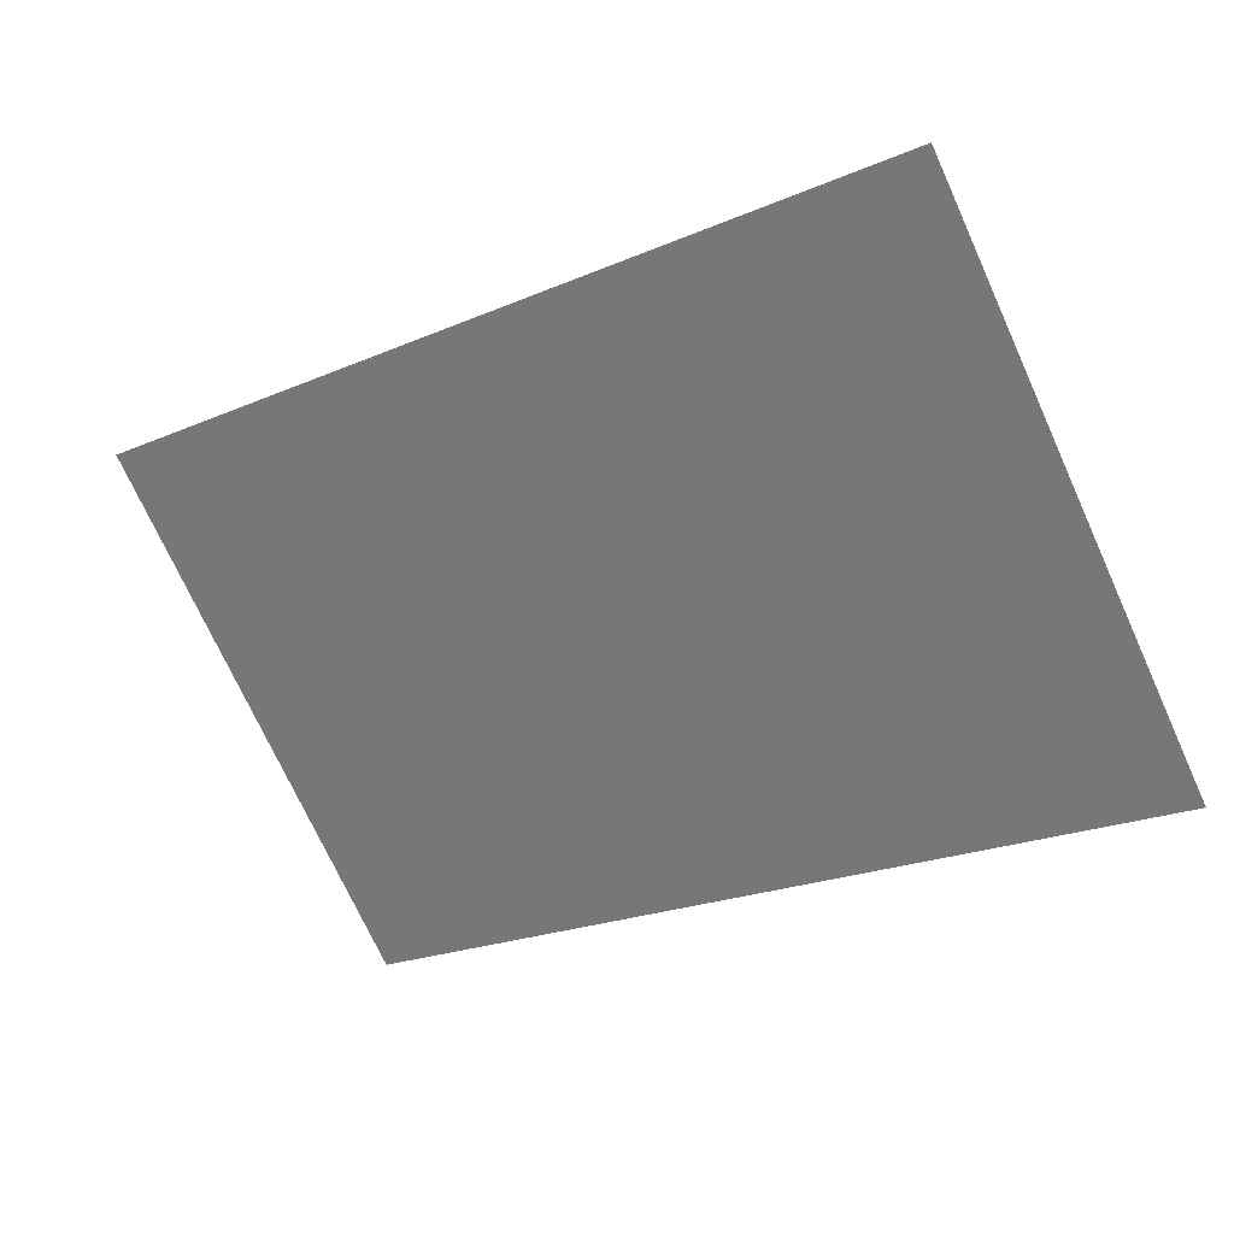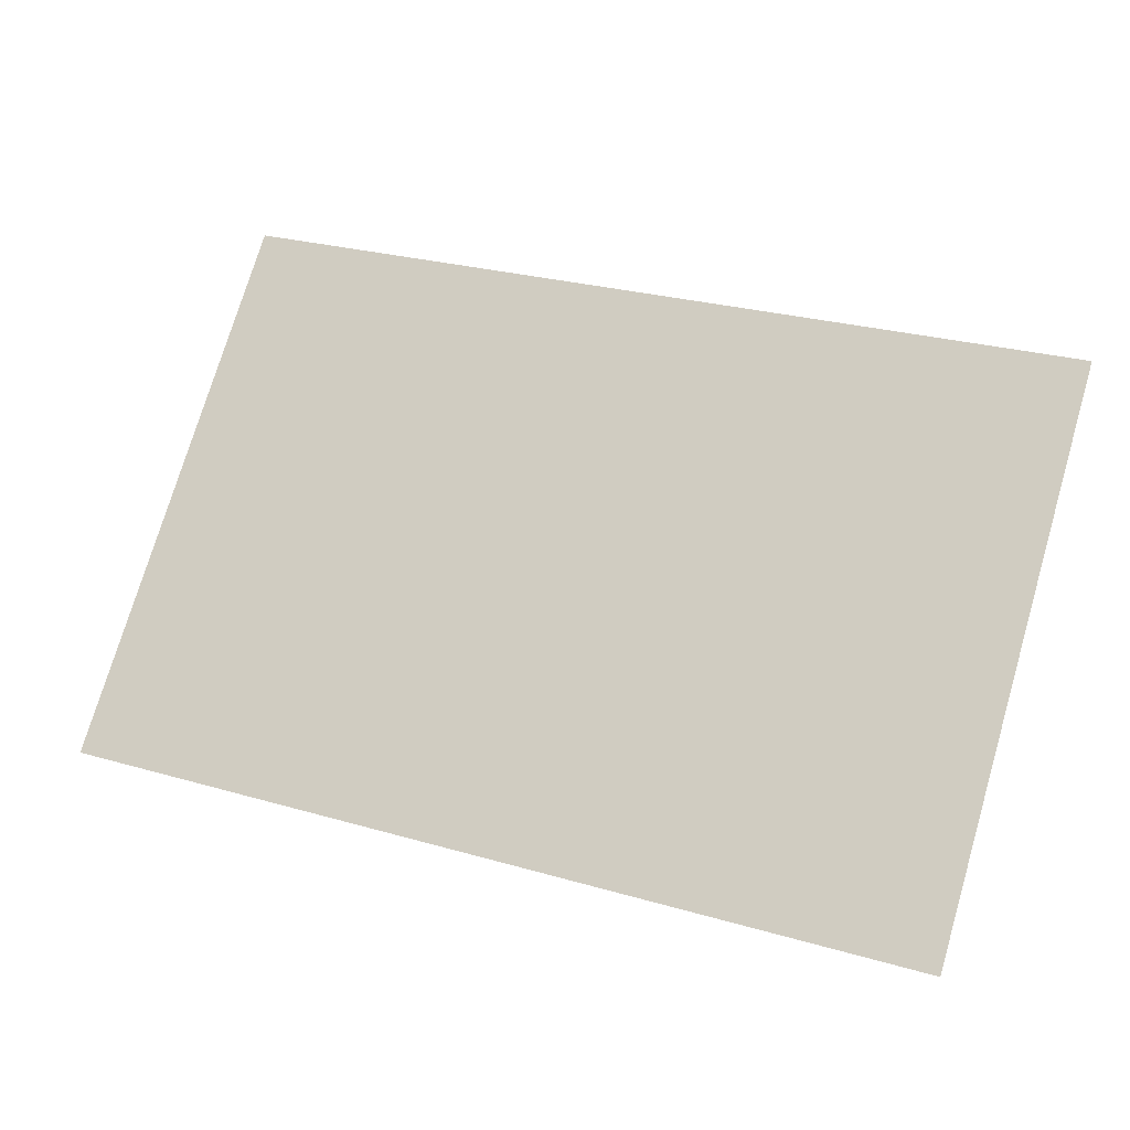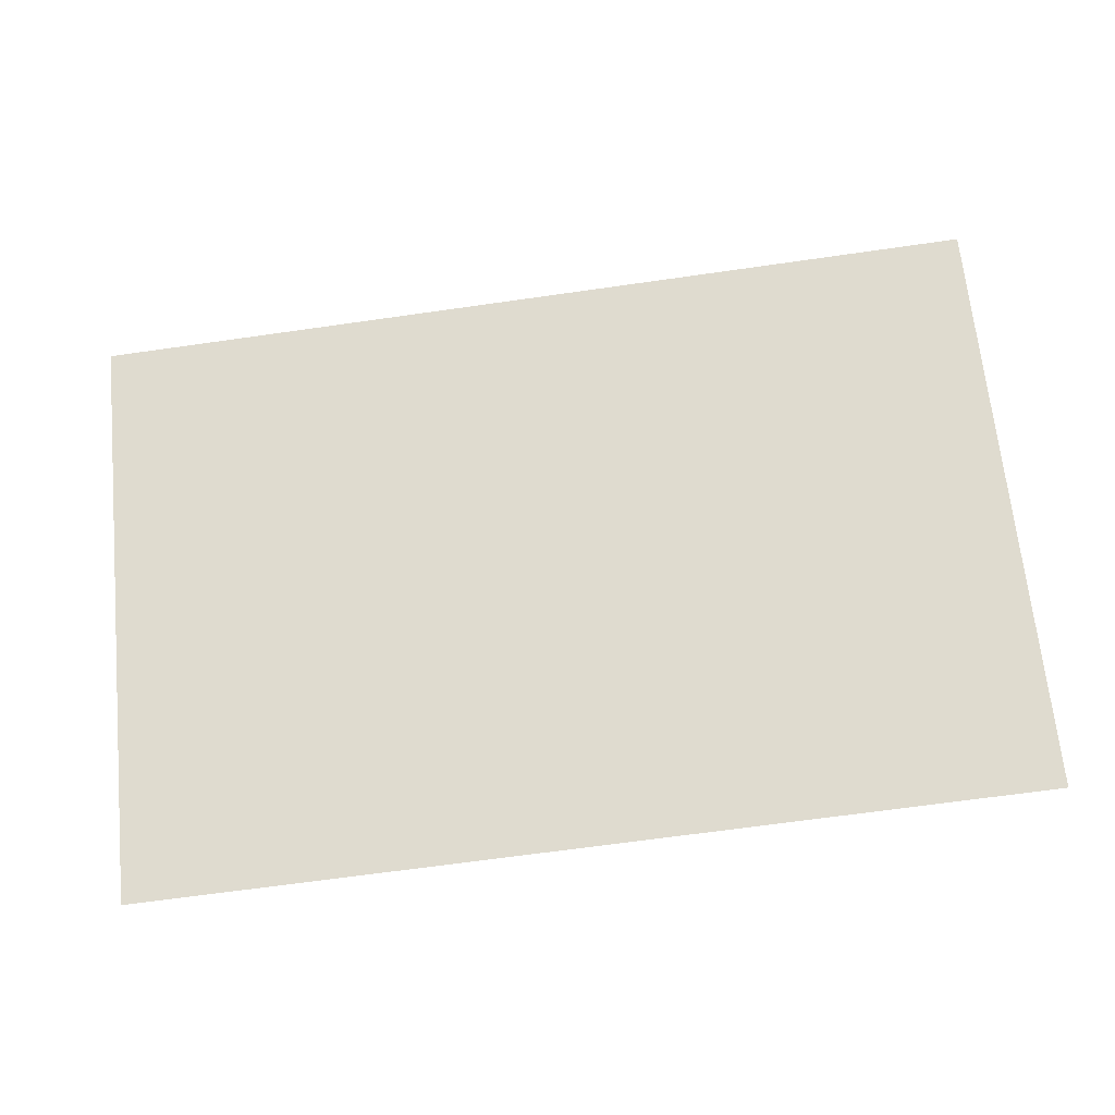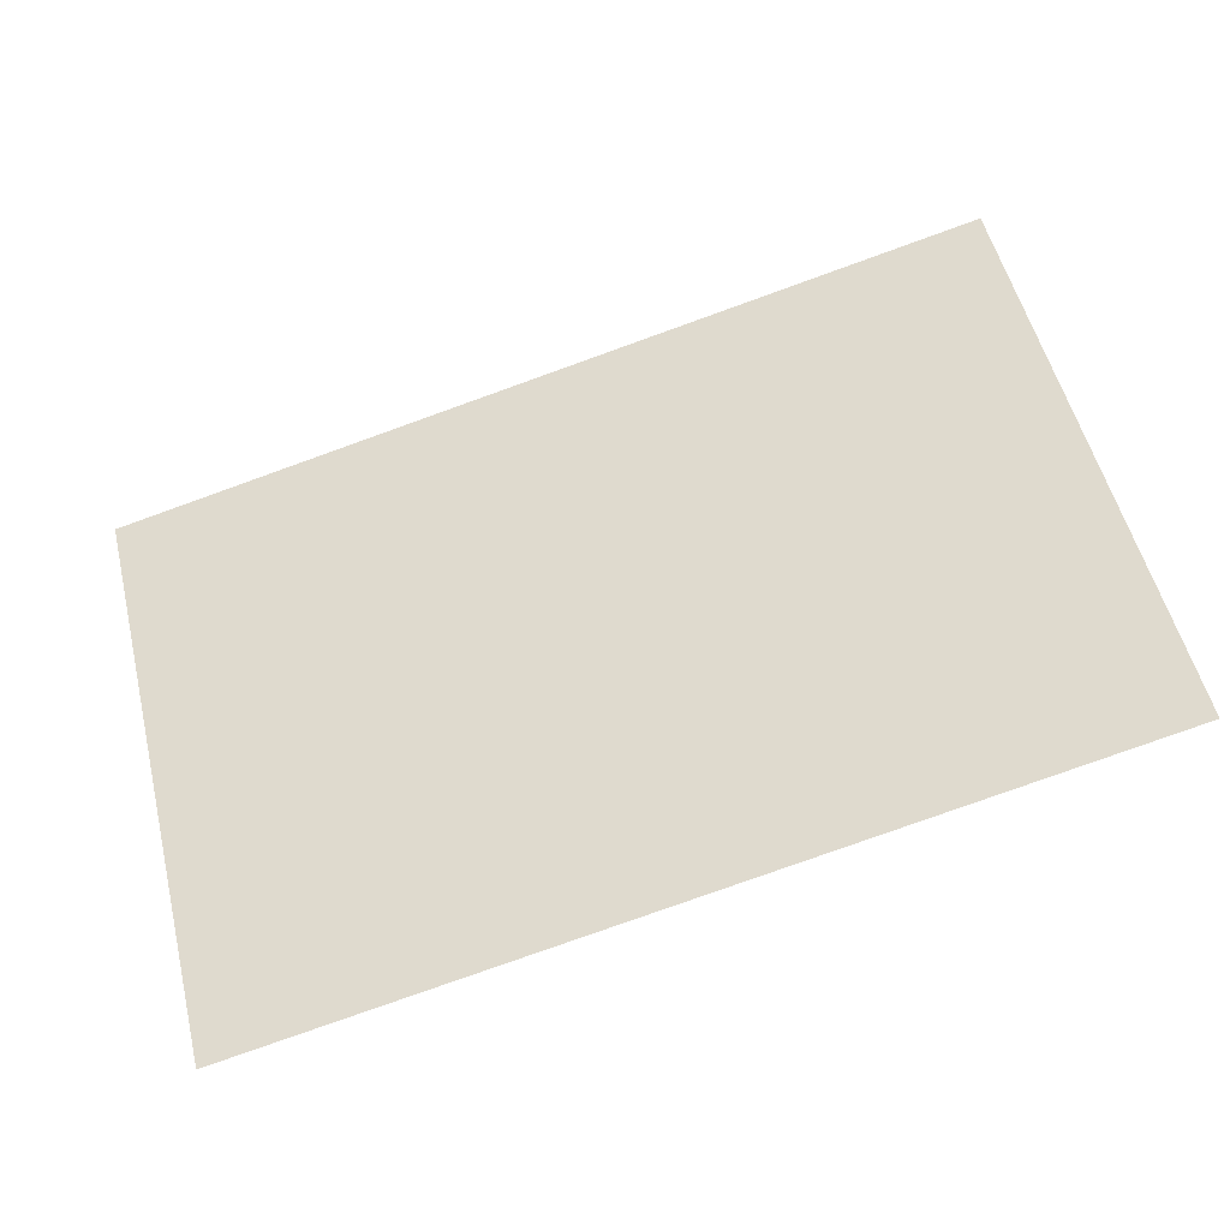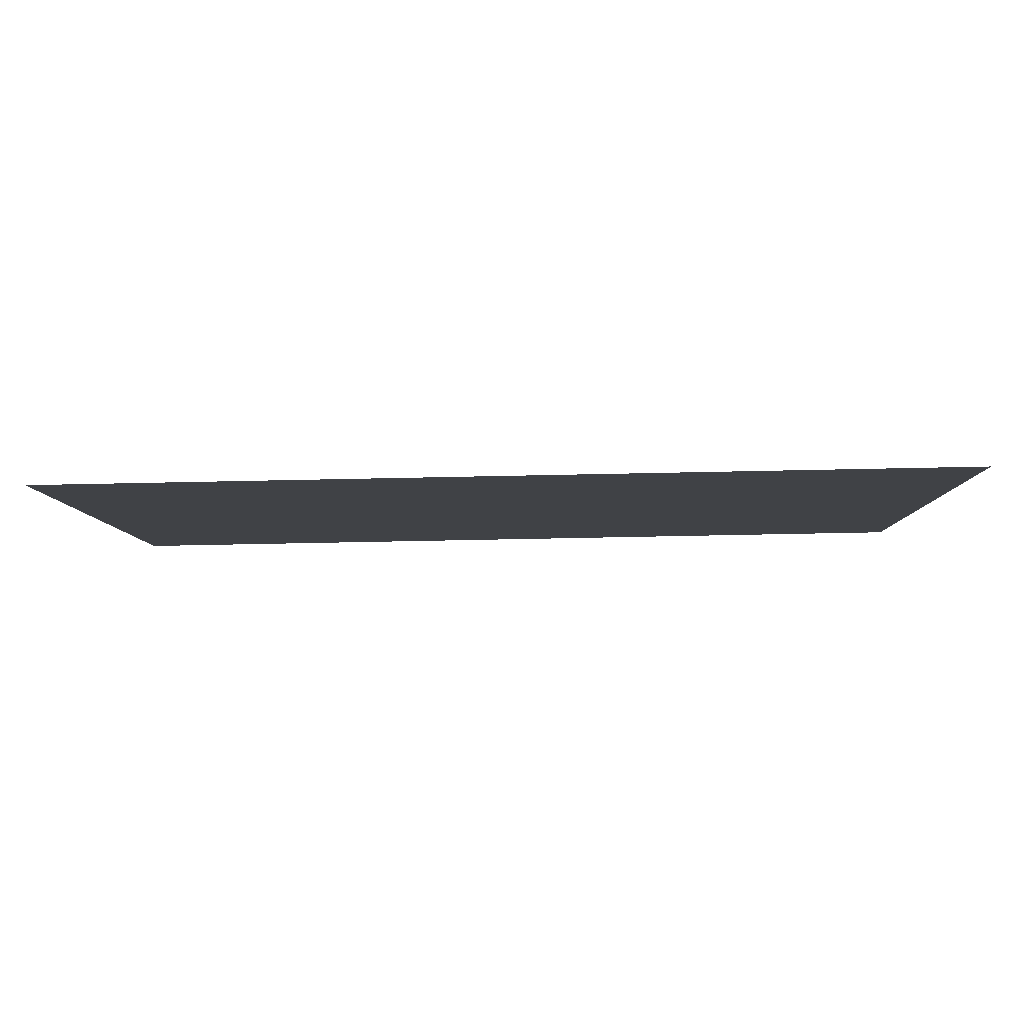
<metadata>
{"format":"obj","ext":"obj","renderer":"f3d","projection":"perspective","resolution":1024,"background":"white","views":[{"elev":-22.6,"azim":-143.9,"up":"+Z"},{"elev":27.8,"azim":23.6,"up":"+Z"},{"elev":-67.7,"azim":8.1,"up":"+Y"},{"elev":-79.3,"azim":19.7,"up":"+Y"},{"elev":-51.5,"azim":-178.6,"up":"+Y"}]}
</metadata>
<code>
v 12.7 44.86 7.678e-07
v 12.7 50.8 5.94
v 0 50.8 5.94
v 0 44.86 7.678e-07
f 2 1 3
f 1 4 3

</code>
